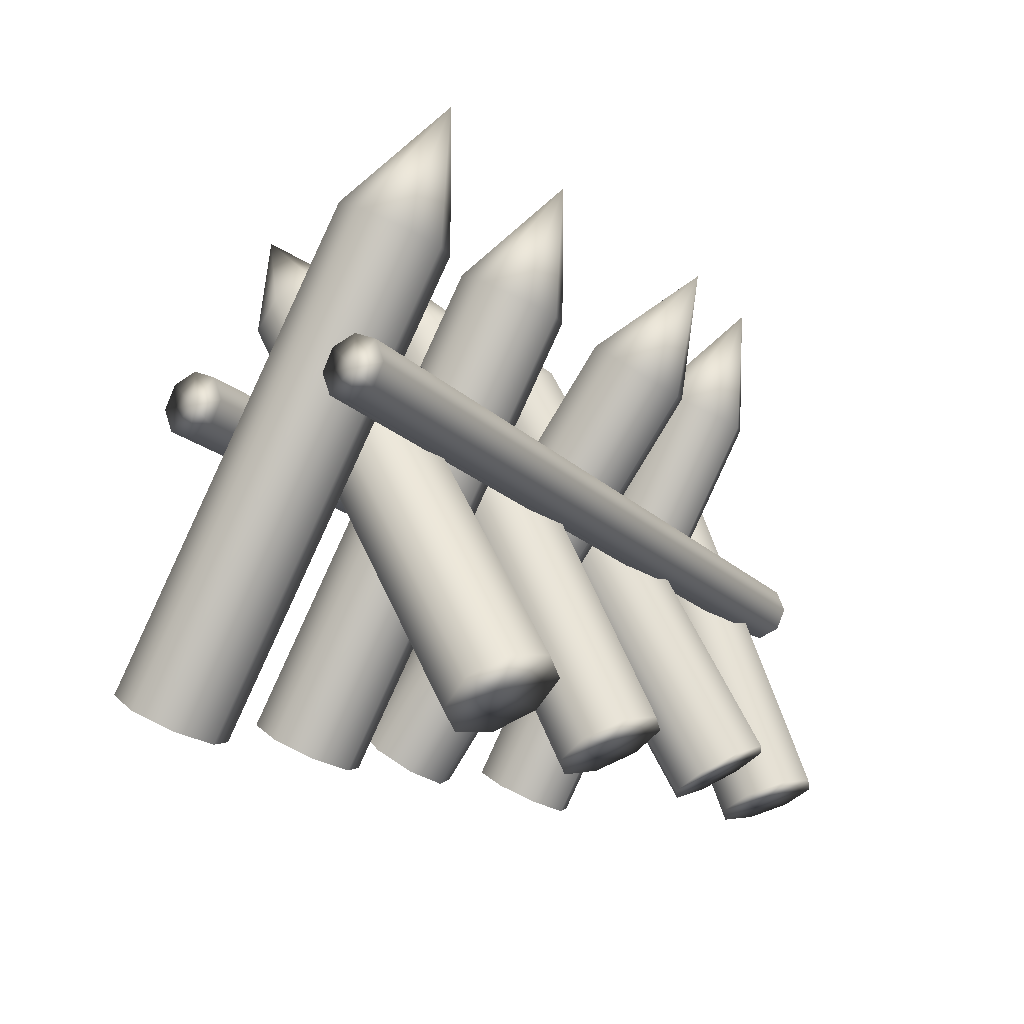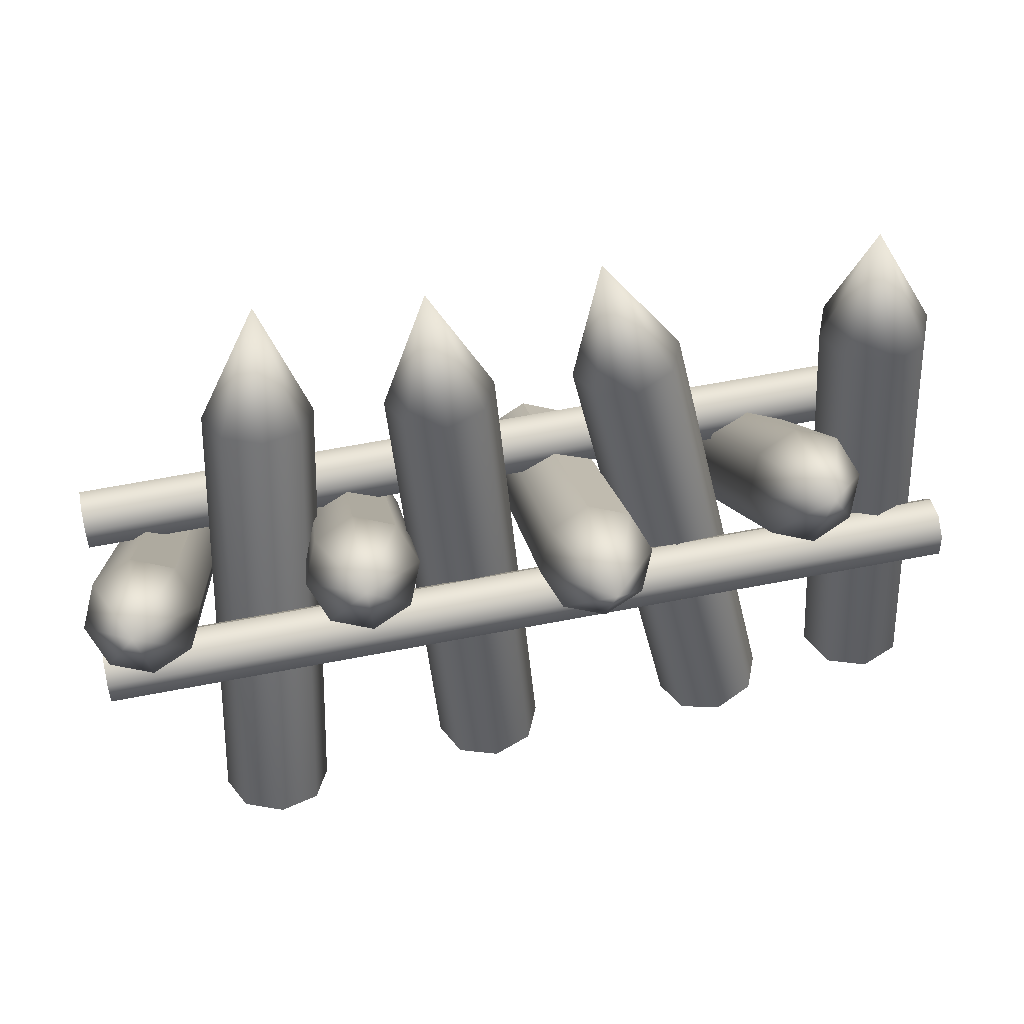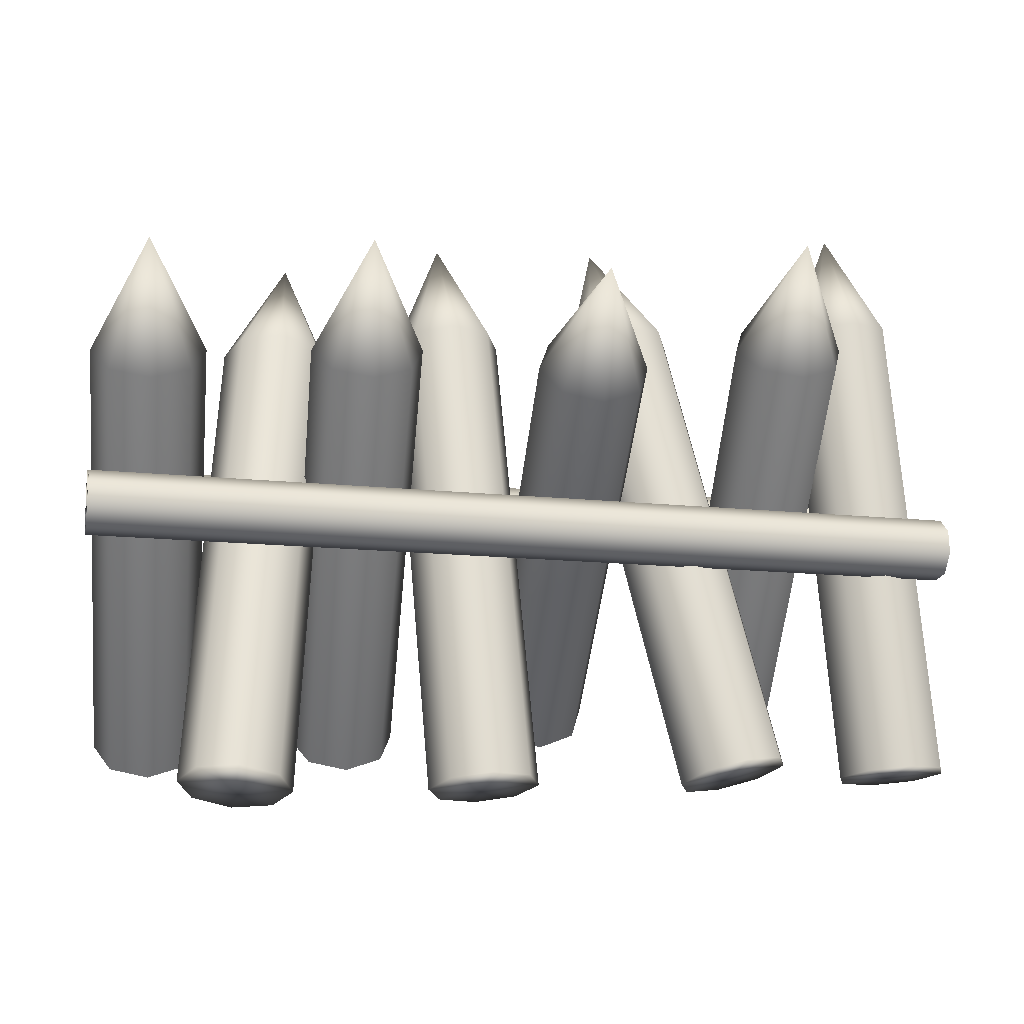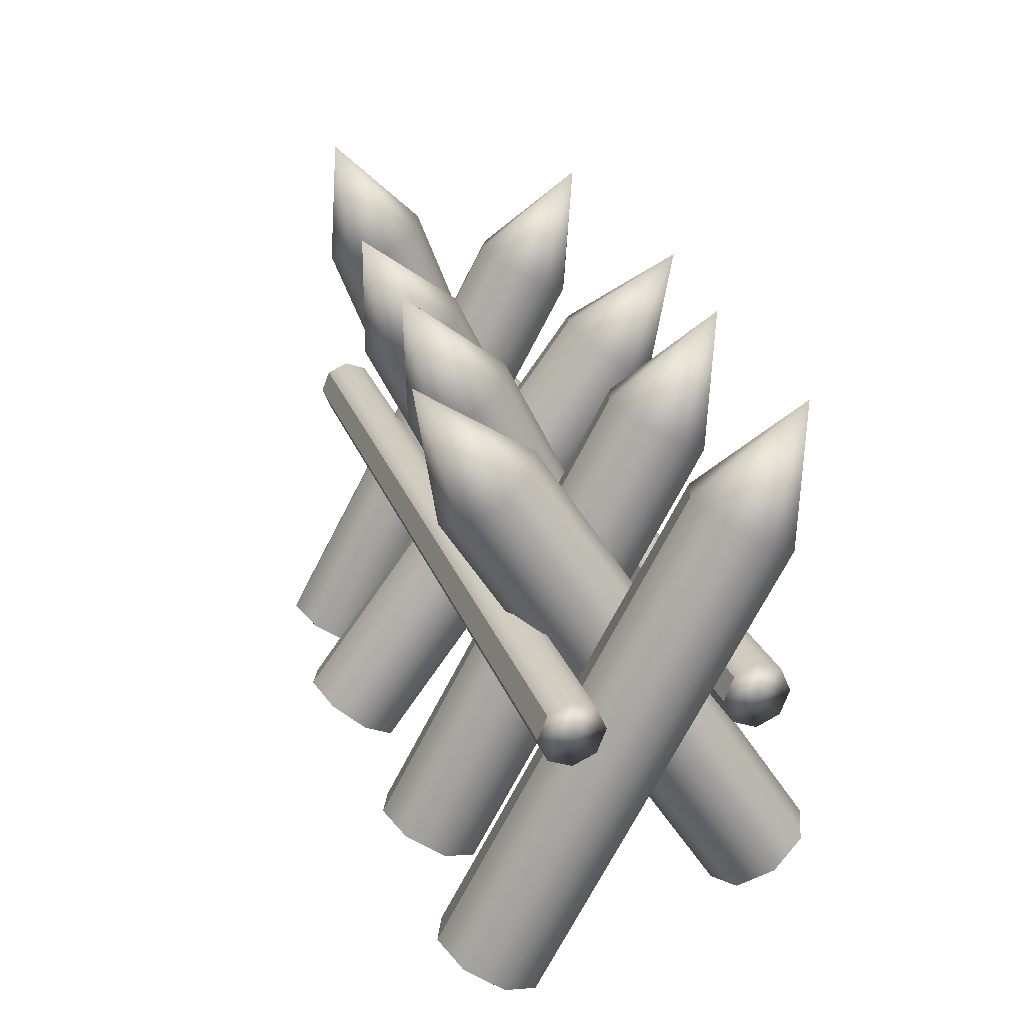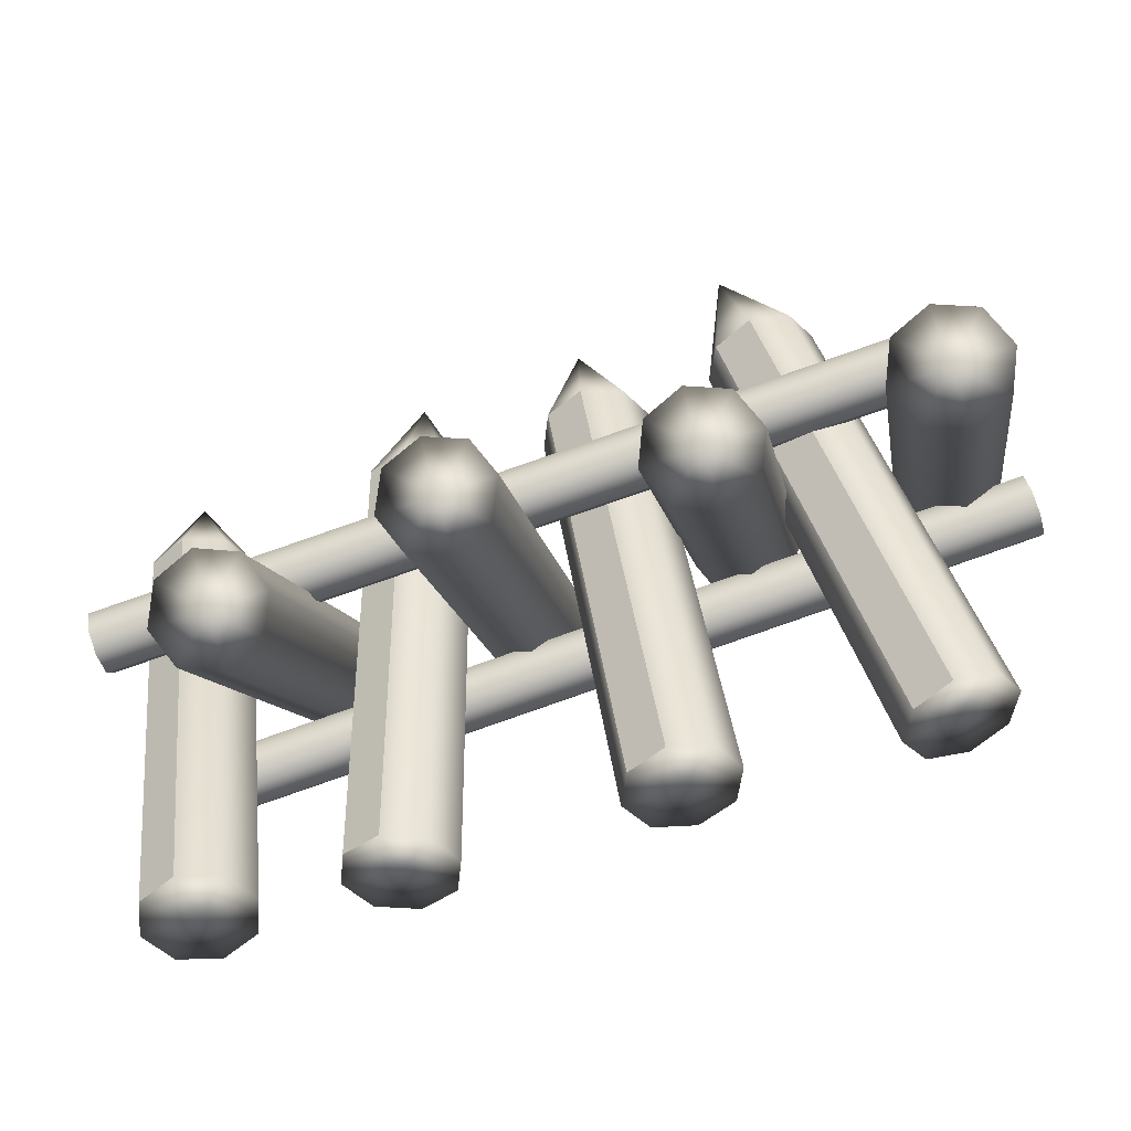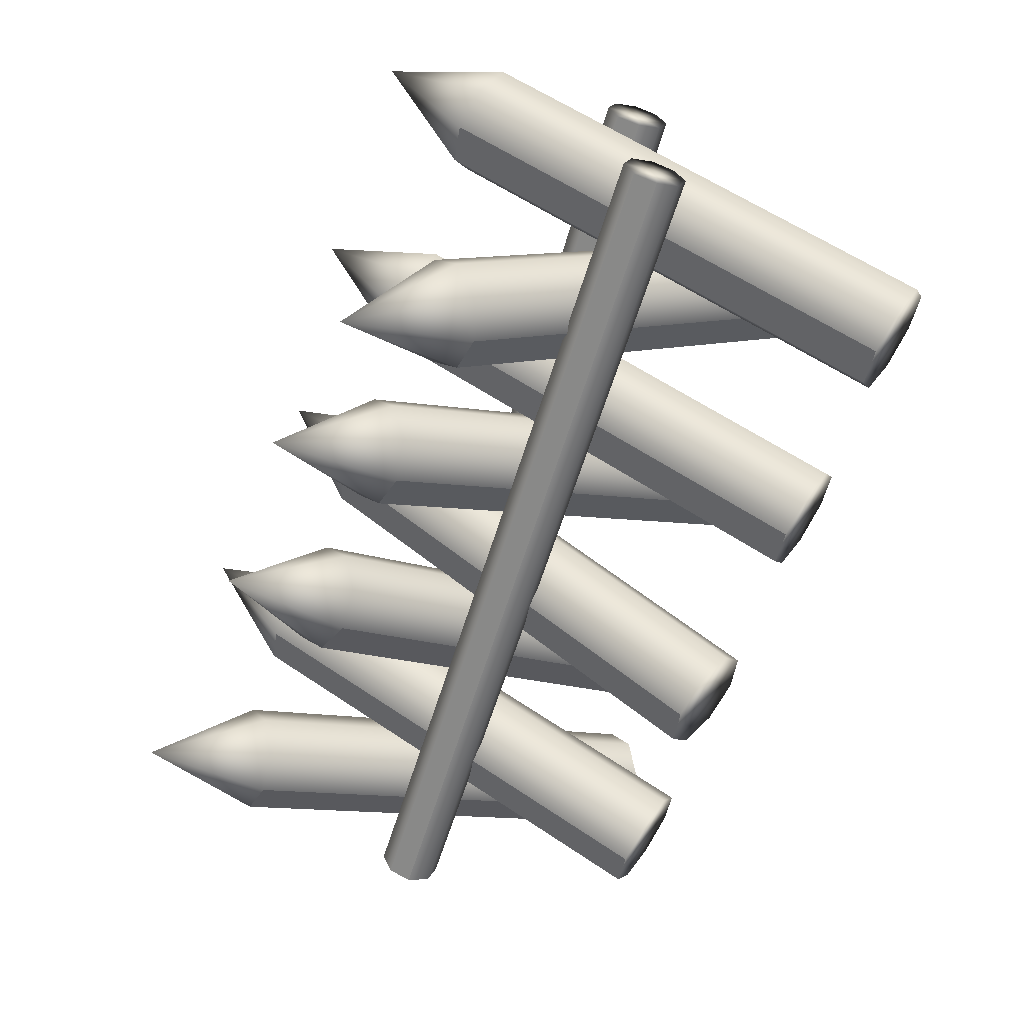
<metadata>
{"format":"obj","ext":"obj","renderer":"f3d","projection":"perspective","resolution":1024,"background":"white","views":[{"elev":-14.1,"azim":-60.3,"up":"+Y"},{"elev":68.9,"azim":-11.9,"up":"+Y"},{"elev":3.6,"azim":-11.7,"up":"+Y"},{"elev":27.3,"azim":-106.8,"up":"+Y"},{"elev":-72.3,"azim":-161.2,"up":"+Y"},{"elev":-61.3,"azim":-110.0,"up":"+Z"}]}
</metadata>
<code>
g default
v 7.967 -0.1987 1.481
v 7.26 -0.3027 1.207
v 6.553 -0.1987 1.481
v 6.26 0.05239 2.142
v 6.553 0.3035 2.803
v 7.26 0.4074 3.077
v 7.967 0.3035 2.803
v 8.26 0.05239 2.142
v 7.967 7.973 -1.623
v 7.26 7.869 -1.896
v 6.553 7.973 -1.623
v 6.26 8.224 -0.9616
v 6.553 8.475 -0.3006
v 7.26 8.579 -0.02677
v 7.967 8.475 -0.3006
v 8.26 8.224 -0.9616
v 7.26 0.05239 2.142
v 7.26 10.24 -1.727
g Spike_1_2
f 1 2 10 9
f 2 3 11 10
f 3 4 12 11
f 4 5 13 12
f 5 6 14 13
f 6 7 15 14
f 7 8 16 15
f 8 1 9 16
f 2 1 17
f 3 2 17
f 4 3 17
f 5 4 17
f 6 5 17
f 7 6 17
f 8 7 17
f 1 8 17
f 9 10 18
f 10 11 18
f 11 12 18
f 12 13 18
f 13 14 18
f 14 15 18
f 15 16 18
f 16 9 18
g default
v 8.379 4.638 1.255
v 8.351 4.236 1.089
v 8.323 3.835 1.255
v 8.311 3.669 1.658
v 8.323 3.835 2.06
v 8.351 4.236 2.226
v 8.379 4.638 2.06
v 8.39 4.804 1.658
v -7.431 5.744 1.255
v -7.459 5.342 1.089
v -7.487 4.941 1.255
v -7.499 4.775 1.658
v -7.487 4.941 2.06
v -7.459 5.342 2.226
v -7.431 5.744 2.06
v -7.419 5.91 1.658
v 8.351 4.236 1.658
v -7.459 5.342 1.658
g Support_2_2
f 19 20 28 27
f 20 21 29 28
f 21 22 30 29
f 22 23 31 30
f 23 24 32 31
f 24 25 33 32
f 25 26 34 33
f 26 19 27 34
f 20 19 35
f 21 20 35
f 22 21 35
f 23 22 35
f 24 23 35
f 25 24 35
f 26 25 35
f 19 26 35
f 27 28 36
f 28 29 36
f 29 30 36
f 30 31 36
f 31 32 36
f 32 33 36
f 33 34 36
f 34 27 36
g default
v -5.666 0.6628 -3.126
v -6.373 0.8034 -3.383
v -7.08 0.6628 -3.126
v -7.373 0.3234 -2.505
v -7.08 -0.01598 -1.885
v -6.373 -0.1566 -1.628
v -5.666 -0.01598 -1.885
v -5.373 0.3234 -2.505
v -5.666 8.331 1.07
v -6.373 8.472 0.8128
v -7.08 8.331 1.07
v -7.373 7.992 1.69
v -7.08 7.652 2.31
v -6.373 7.512 2.567
v -5.666 7.652 2.31
v -5.373 7.992 1.69
v -6.373 0.3234 -2.505
v -6.373 9.884 2.725
g Spike_8_2
f 37 38 46 45
f 38 39 47 46
f 39 40 48 47
f 40 41 49 48
f 41 42 50 49
f 42 43 51 50
f 43 44 52 51
f 44 37 45 52
f 38 37 53
f 39 38 53
f 40 39 53
f 41 40 53
f 42 41 53
f 43 42 53
f 44 43 53
f 37 44 53
f 45 46 54
f 46 47 54
f 47 48 54
f 48 49 54
f 49 50 54
f 50 51 54
f 51 52 54
f 52 45 54
g default
v -1.831 0.6628 -3.126
v -2.538 0.8034 -3.383
v -3.245 0.6628 -3.126
v -3.538 0.3234 -2.505
v -3.245 -0.01598 -1.885
v -2.538 -0.1566 -1.628
v -1.831 -0.01598 -1.885
v -1.538 0.3234 -2.505
v -1.831 8.331 1.07
v -2.538 8.472 0.8128
v -3.245 8.331 1.07
v -3.538 7.992 1.69
v -3.245 7.652 2.31
v -2.538 7.512 2.567
v -1.831 7.652 2.31
v -1.538 7.992 1.69
v -2.538 0.3234 -2.505
v -2.538 9.884 2.725
g Spike_6_2
f 55 56 64 63
f 56 57 65 64
f 57 58 66 65
f 58 59 67 66
f 59 60 68 67
f 60 61 69 68
f 61 62 70 69
f 62 55 63 70
f 56 55 71
f 57 56 71
f 58 57 71
f 59 58 71
f 60 59 71
f 61 60 71
f 62 61 71
f 55 62 71
f 63 64 72
f 64 65 72
f 65 66 72
f 66 67 72
f 67 68 72
f 68 69 72
f 69 70 72
f 70 63 72
g default
v 0.1116 -0.0898 1.904
v -0.5956 -0.2203 1.642
v -1.303 -0.0898 1.904
v -1.596 0.2252 2.537
v -1.303 0.5401 3.17
v -0.5956 0.6706 3.432
v 0.1116 0.5401 3.17
v 0.4044 0.2252 2.537
v 0.1116 7.736 -1.99
v -0.5956 7.606 -2.252
v -1.303 7.736 -1.99
v -1.596 8.051 -1.357
v -1.303 8.366 -0.7236
v -0.5956 8.497 -0.4613
v 0.1116 8.366 -0.7236
v 0.4044 8.051 -1.357
v -0.5956 0.2252 2.537
v -0.5956 9.982 -2.317
g Spike_5_2
f 73 74 82 81
f 74 75 83 82
f 75 76 84 83
f 76 77 85 84
f 77 78 86 85
f 78 79 87 86
f 79 80 88 87
f 80 73 81 88
f 74 73 89
f 75 74 89
f 76 75 89
f 77 76 89
f 78 77 89
f 79 78 89
f 80 79 89
f 73 80 89
f 81 82 90
f 82 83 90
f 83 84 90
f 84 85 90
f 85 86 90
f 86 87 90
f 87 88 90
f 88 81 90
g default
v 8.38 4.778 -1.838
v 8.359 4.376 -2.005
v 8.338 3.974 -1.838
v 8.329 3.808 -1.436
v 8.338 3.974 -1.034
v 8.359 4.376 -0.8672
v 8.38 4.778 -1.034
v 8.389 4.944 -1.436
v -7.447 5.604 -1.838
v -7.468 5.203 -2.005
v -7.489 4.801 -1.838
v -7.497 4.635 -1.436
v -7.489 4.801 -1.034
v -7.468 5.203 -0.8672
v -7.447 5.604 -1.034
v -7.438 5.771 -1.436
v 8.359 4.376 -1.436
v -7.468 5.203 -1.436
g Support_bar_1_2
f 91 92 100 99
f 92 93 101 100
f 93 94 102 101
f 94 95 103 102
f 95 96 104 103
f 96 97 105 104
f 97 98 106 105
f 98 91 99 106
f 92 91 107
f 93 92 107
f 94 93 107
f 95 94 107
f 96 95 107
f 97 96 107
f 98 97 107
f 91 98 107
f 99 100 108
f 100 101 108
f 101 102 108
f 102 103 108
f 103 104 108
f 104 105 108
f 105 106 108
f 106 99 108
g default
v -4.337 0.02421 2.37
v -5.042 -0.04617 2.08
v -5.738 0.1981 2.284
v -6.018 0.6139 2.862
v -5.718 0.9577 3.476
v -5.013 1.028 3.767
v -4.317 0.7838 3.563
v -4.037 0.368 2.984
v -3.144 7.319 -2.296
v -3.848 7.248 -2.586
v -4.545 7.493 -2.383
v -4.824 7.908 -1.804
v -4.524 8.252 -1.19
v -3.819 8.323 -0.8995
v -3.123 8.078 -1.103
v -2.843 7.663 -1.682
v -5.027 0.4909 2.923
v -3.539 9.585 -2.894
g Spike_7_2
f 109 110 118 117
f 110 111 119 118
f 111 112 120 119
f 112 113 121 120
f 113 114 122 121
f 114 115 123 122
f 115 116 124 123
f 116 109 117 124
f 110 109 125
f 111 110 125
f 112 111 125
f 113 112 125
f 114 113 125
f 115 114 125
f 116 115 125
f 109 116 125
f 117 118 126
f 118 119 126
f 119 120 126
f 120 121 126
f 121 122 126
f 122 123 126
f 123 124 126
f 124 117 126
g default
v 6.025 0.6628 -3.126
v 5.318 0.8034 -3.383
v 4.611 0.6628 -3.126
v 4.318 0.3234 -2.505
v 4.611 -0.01598 -1.885
v 5.318 -0.1566 -1.628
v 6.025 -0.01598 -1.885
v 6.318 0.3234 -2.505
v 6.025 8.331 1.07
v 5.318 8.472 0.8128
v 4.611 8.331 1.07
v 4.318 7.992 1.69
v 4.611 7.652 2.31
v 5.318 7.512 2.567
v 6.025 7.652 2.31
v 6.318 7.992 1.69
v 5.318 0.3234 -2.505
v 5.318 9.884 2.725
g Spike_2_2
f 127 128 136 135
f 128 129 137 136
f 129 130 138 137
f 130 131 139 138
f 131 132 140 139
f 132 133 141 140
f 133 134 142 141
f 134 127 135 142
f 128 127 143
f 129 128 143
f 130 129 143
f 131 130 143
f 132 131 143
f 133 132 143
f 134 133 143
f 127 134 143
f 135 136 144
f 136 137 144
f 137 138 144
f 138 139 144
f 139 140 144
f 140 141 144
f 141 142 144
f 142 135 144
g default
v 2.191 1.064 -3.575
v 1.484 1.239 -3.811
v 0.7765 1.064 -3.575
v 0.4836 0.6439 -3.007
v 0.7765 0.2234 -2.438
v 1.484 0.04923 -2.203
v 2.191 0.2234 -2.438
v 2.484 0.6439 -3.007
v 2.191 8.092 1.623
v 1.484 8.266 1.388
v 0.7765 8.092 1.623
v 0.4836 7.671 2.191
v 0.7765 7.251 2.76
v 1.484 7.077 2.995
v 2.191 7.251 2.76
v 2.484 7.671 2.191
v 1.484 0.6439 -3.007
v 1.484 9.405 3.474
g Spike_4_2
f 145 146 154 153
f 146 147 155 154
f 147 148 156 155
f 148 149 157 156
f 149 150 158 157
f 150 151 159 158
f 151 152 160 159
f 152 145 153 160
f 146 145 161
f 147 146 161
f 148 147 161
f 149 148 161
f 150 149 161
f 151 150 161
f 152 151 161
f 145 152 161
f 153 154 162
f 154 155 162
f 155 156 162
f 156 157 162
f 157 158 162
f 158 159 162
f 159 160 162
f 160 153 162
g default
v 4.743 0.03872 1.84
v 4.043 -0.1811 1.622
v 3.343 -0.14 1.929
v 3.053 0.138 2.58
v 3.343 0.49 3.195
v 4.043 0.7098 3.413
v 4.743 0.6687 3.106
v 5.033 0.3907 2.455
v 3.509 7.786 -2.015
v 2.809 7.567 -2.232
v 2.109 7.608 -1.926
v 1.819 7.886 -1.274
v 2.109 8.238 -0.6596
v 2.809 8.457 -0.4418
v 3.509 8.416 -0.7485
v 3.799 8.138 -1.4
v 4.043 0.2643 2.517
v 2.505 9.924 -2.288
g Spike_3_2
f 163 164 172 171
f 164 165 173 172
f 165 166 174 173
f 166 167 175 174
f 167 168 176 175
f 168 169 177 176
f 169 170 178 177
f 170 163 171 178
f 164 163 179
f 165 164 179
f 166 165 179
f 167 166 179
f 168 167 179
f 169 168 179
f 170 169 179
f 163 170 179
f 171 172 180
f 172 173 180
f 173 174 180
f 174 175 180
f 175 176 180
f 176 177 180
f 177 178 180
f 178 171 180

</code>
